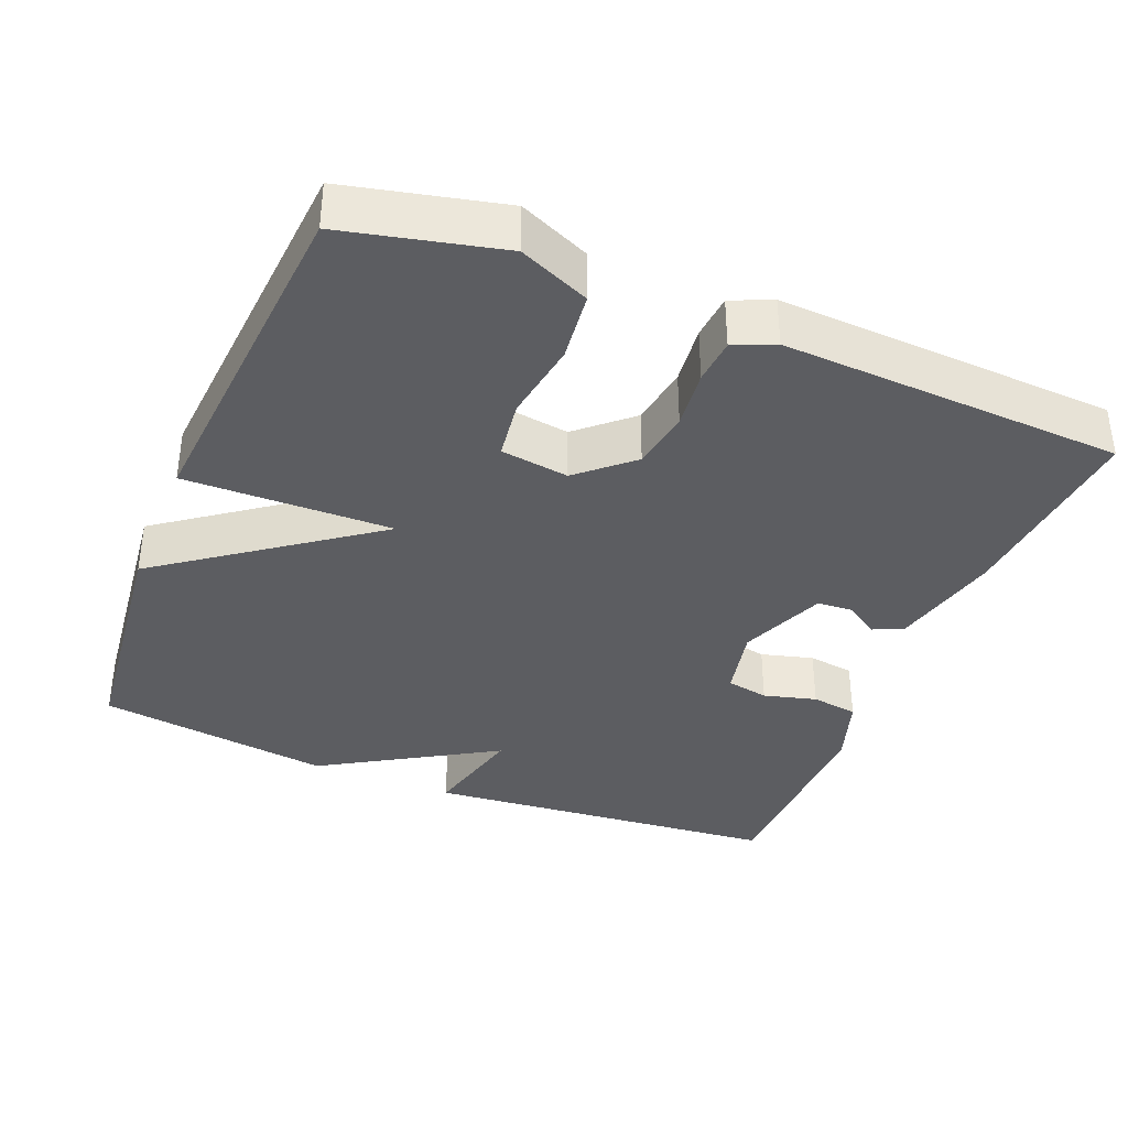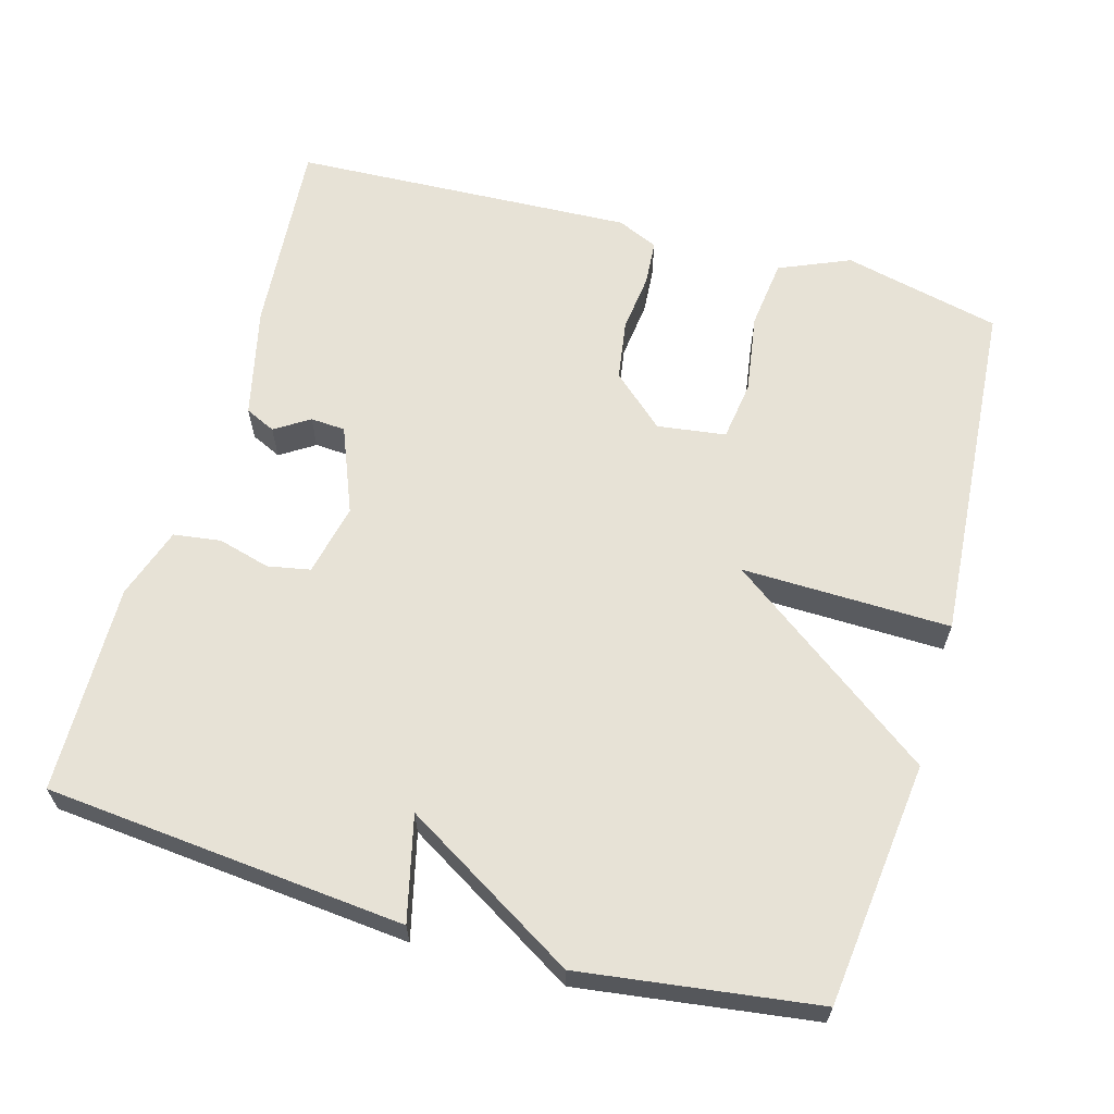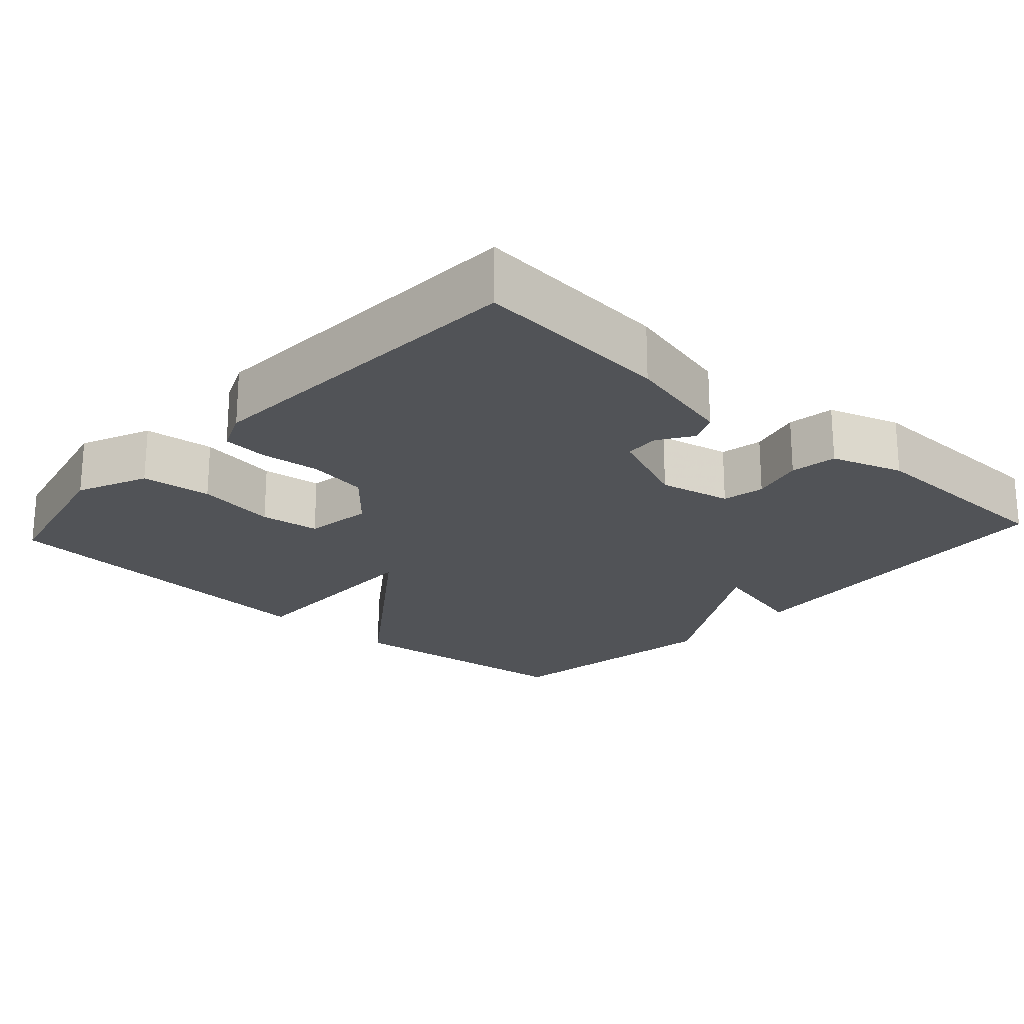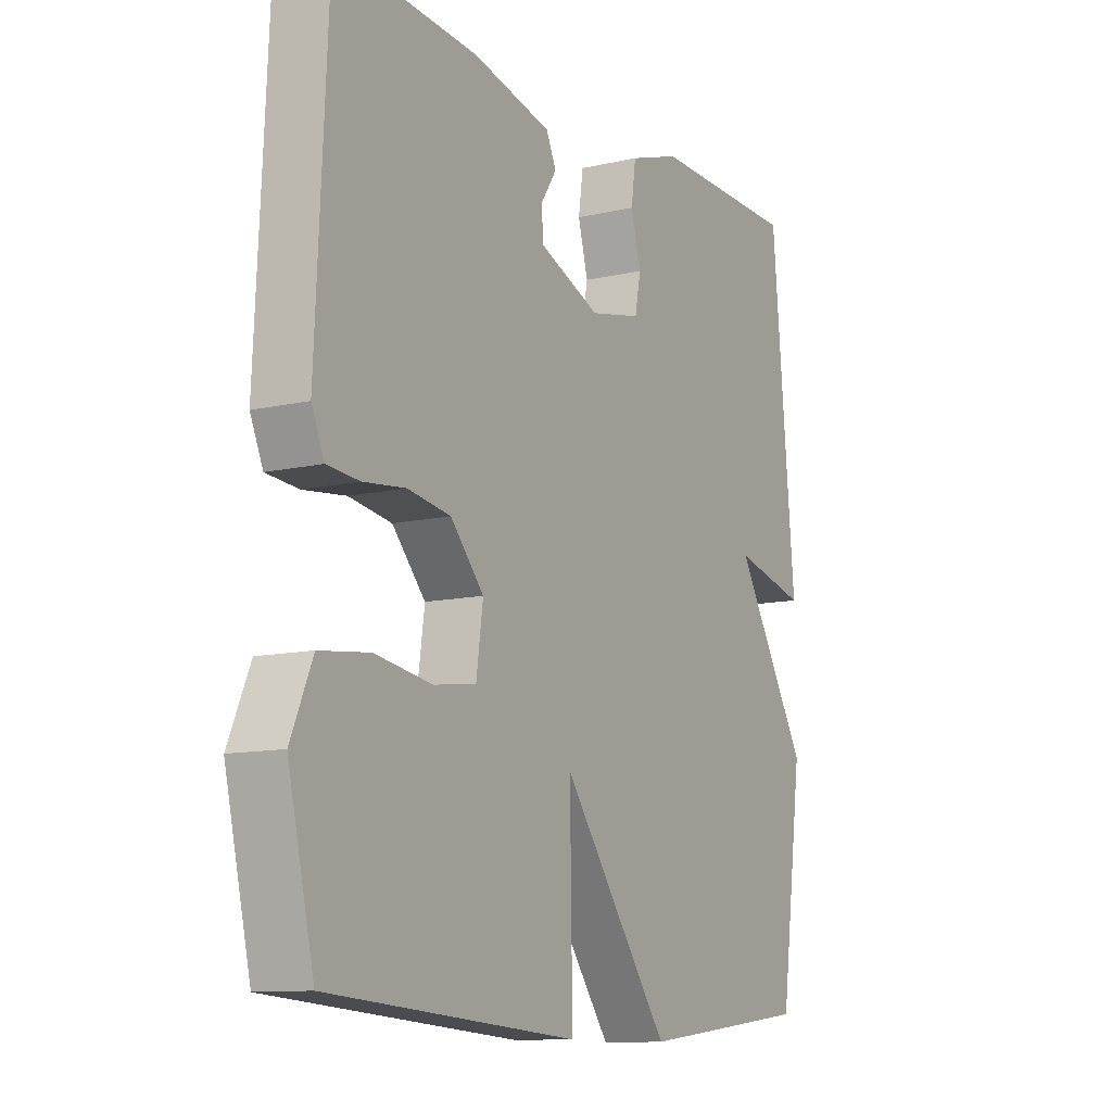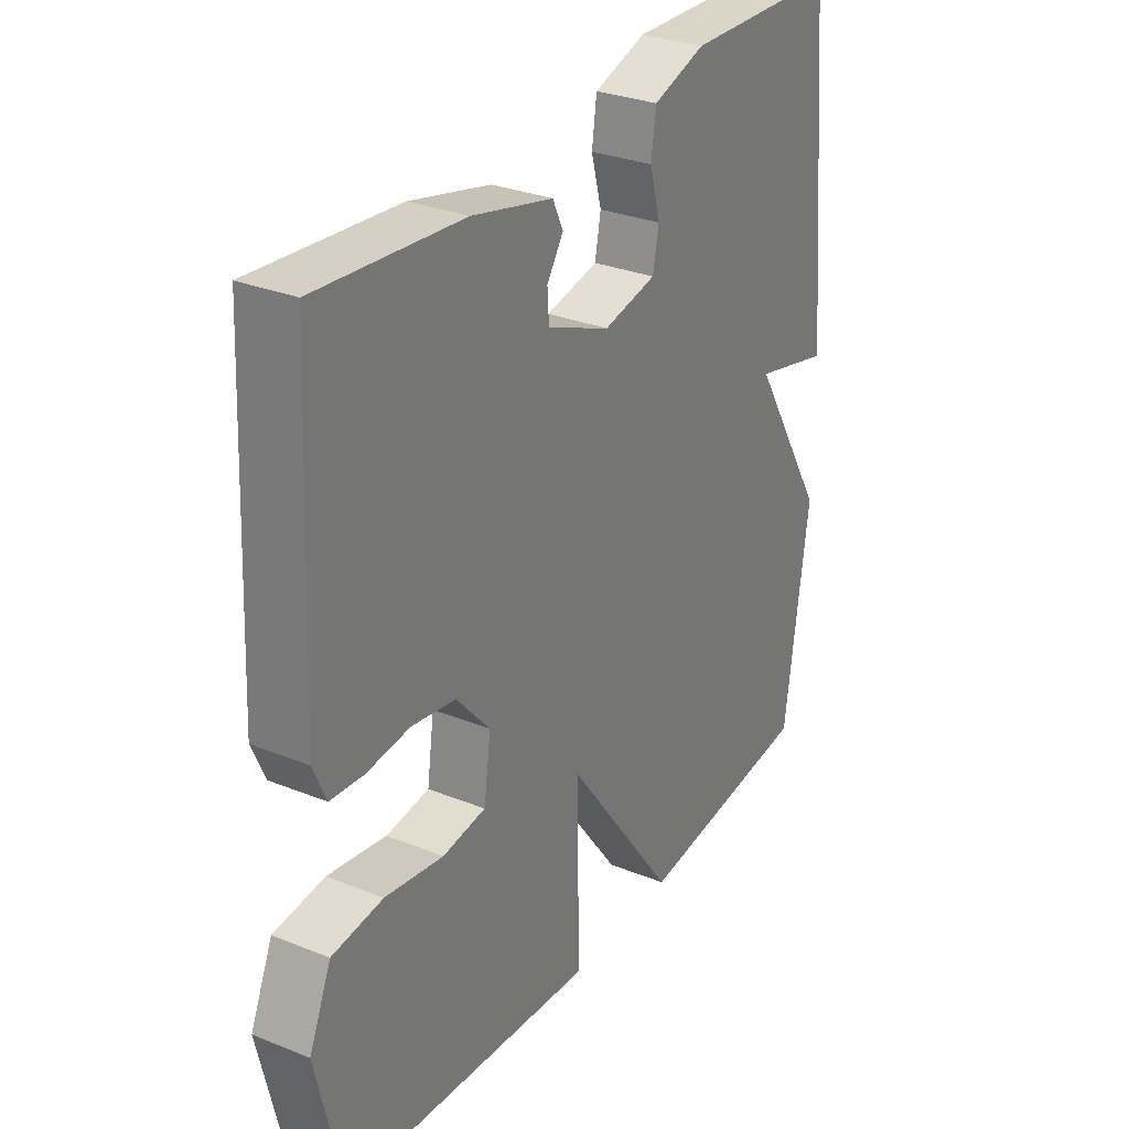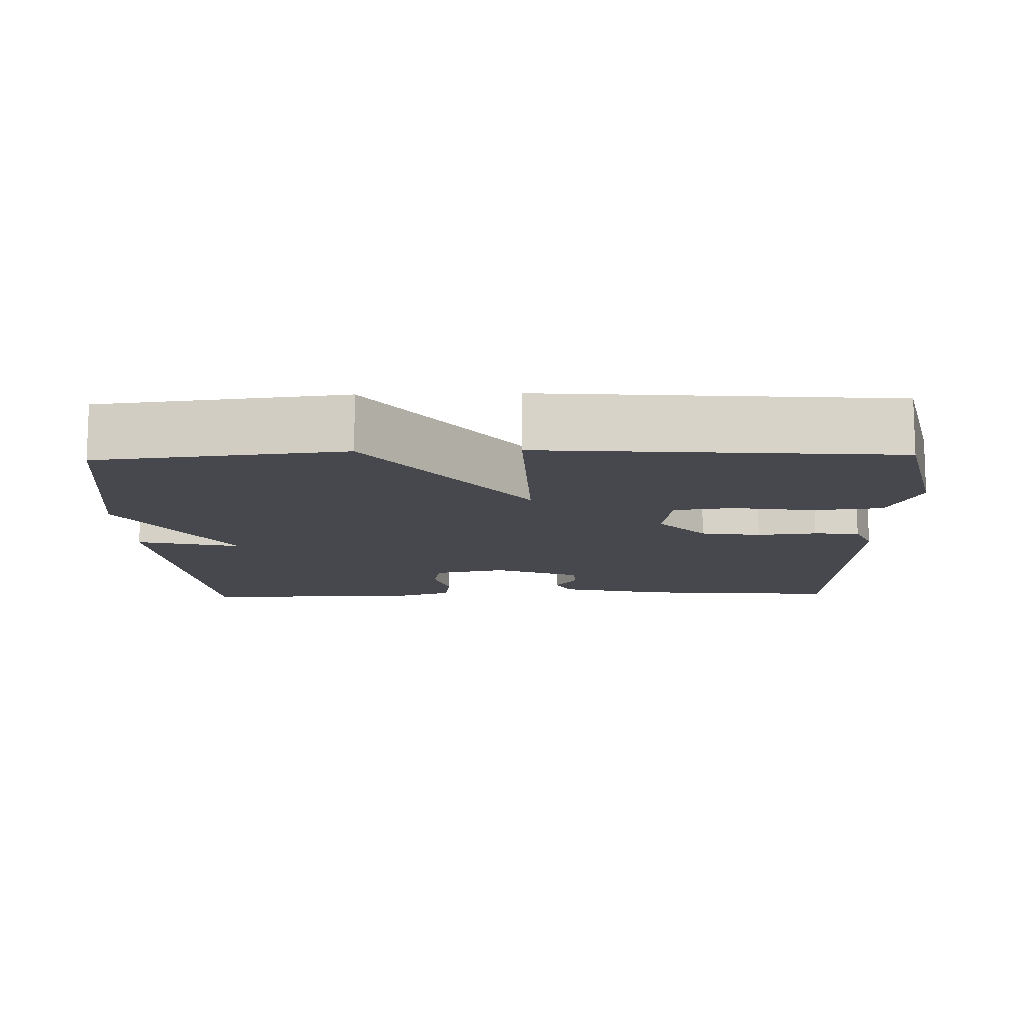
<metadata>
{"format":"obj","ext":"obj","renderer":"f3d","projection":"perspective","resolution":1024,"background":"white","views":[{"elev":-37.0,"azim":-112.1,"up":"+Y"},{"elev":63.0,"azim":106.0,"up":"+Y"},{"elev":-21.7,"azim":-42.4,"up":"+Y"},{"elev":-11.1,"azim":-60.3,"up":"+Z"},{"elev":29.9,"azim":-59.5,"up":"+Z"},{"elev":-11.9,"azim":-178.4,"up":"+Y"}]}
</metadata>
<code>
v -0.5 0.07 -0.5
v -0.549 0.07 -0.288
v -0.508 0.07 -0.193
v -0.414 0.07 -0.182
v -0.306 0.07 -0.199
v -0.226 0.07 -0.188
v -0.213 0.07 -0.096
v -0.276 0.07 -0.025
v -0.357 0.07 -0.012
v -0.437 0.07 -0.021
v -0.498 0.07 -0.016
v -0.522 0.07 0.039
v -0.5 0.07 0.5
v -0.233 0.07 0.478
v -0.084 0.07 0.443
v -0.065 0.07 0.402
v -0.095 0.07 0.356
v -0.092 0.07 0.309
v 0.024 0.07 0.262
v 0.121 0.07 0.283
v 0.132 0.07 0.34
v 0.113 0.07 0.411
v 0.122 0.07 0.474
v 0.218 0.07 0.506
v 0.5 0.07 0.5
v 0.544 0.07 0.017
v 0.404 0.07 0.051
v 0.544 0.07 -0.183
v 0.5 0.07 -0.5
v 0.171 0.07 -0.537
v -0.034 0.07 -0.257
v -0.029 0.07 -0.537
v -0.5 0 -0.5
v -0.549 0 -0.288
v -0.508 0 -0.193
v -0.414 0 -0.182
v -0.306 0 -0.199
v -0.226 0 -0.188
v -0.213 0 -0.096
v -0.276 0 -0.025
v -0.357 0 -0.012
v -0.437 0 -0.021
v -0.498 0 -0.016
v -0.522 0 0.039
v -0.5 0 0.5
v -0.233 0 0.478
v -0.084 0 0.443
v -0.065 0 0.402
v -0.095 0 0.356
v -0.092 0 0.309
v 0.024 0 0.262
v 0.121 0 0.283
v 0.132 0 0.34
v 0.113 0 0.411
v 0.122 0 0.474
v 0.218 0 0.506
v 0.5 0 0.5
v 0.544 0 0.017
v 0.404 0 0.051
v 0.544 0 -0.183
v 0.5 0 -0.5
v 0.171 0 -0.537
v -0.034 0 -0.257
v -0.029 0 -0.537
f 3 4 5
f 2 3 5
f 1 2 5
f 32 1 5
f 31 32 5
f 29 30 31
f 28 29 31
f 27 28 31
f 25 26 27
f 24 25 27
f 23 24 27
f 22 23 27
f 21 22 27
f 20 21 27
f 19 20 27 31
f 18 19 31
f 15 16 17
f 14 15 17
f 13 14 17
f 12 13 17
f 11 12 17
f 10 11 17
f 9 10 17
f 8 9 17 18
f 7 8 18 31
f 31 5 6
f 6 7 31
f 37 36 35
f 37 35 34
f 37 34 33
f 37 33 64
f 37 64 63
f 63 62 61
f 63 61 60
f 63 60 59
f 59 58 57
f 59 57 56
f 59 56 55
f 59 55 54
f 59 54 53
f 59 53 52
f 63 59 52 51
f 63 51 50
f 49 48 47
f 49 47 46
f 49 46 45
f 49 45 44
f 49 44 43
f 49 43 42
f 49 42 41
f 50 49 41 40
f 63 50 40 39
f 38 37 63
f 63 39 38
f 1 33 34 2
f 2 34 35 3
f 3 35 36 4
f 4 36 37 5
f 5 37 38 6
f 6 38 39 7
f 7 39 40 8
f 8 40 41 9
f 9 41 42 10
f 10 42 43 11
f 11 43 44 12
f 12 44 45 13
f 13 45 46 14
f 14 46 47 15
f 15 47 48 16
f 16 48 49 17
f 17 49 50 18
f 18 50 51 19
f 19 51 52 20
f 20 52 53 21
f 21 53 54 22
f 22 54 55 23
f 23 55 56 24
f 24 56 57 25
f 25 57 58 26
f 26 58 59 27
f 27 59 60 28
f 28 60 61 29
f 29 61 62 30
f 30 62 63 31
f 31 63 64 32
f 32 64 33 1

</code>
